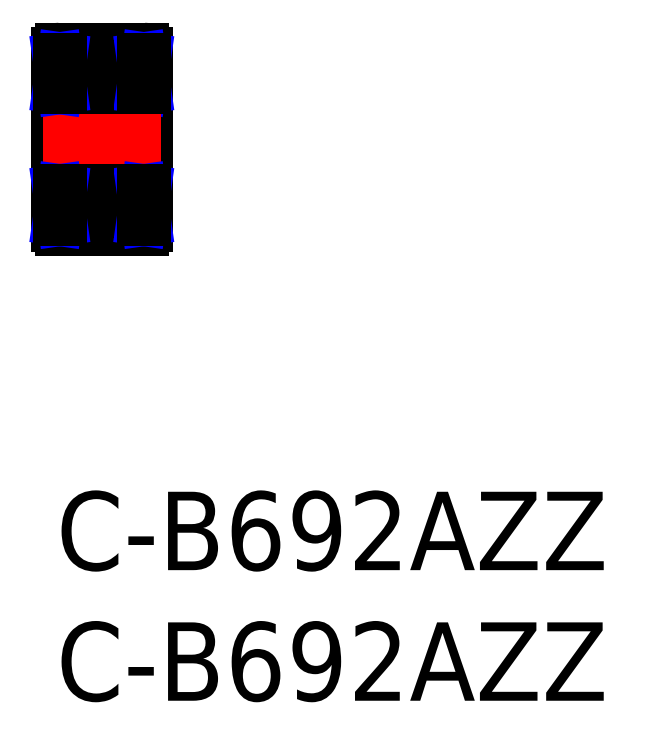
<metadata>
{"format":"dxf","ext":"dxf","renderer":"ezdxf+matplotlib","layout":"modelspace","background":"white","min_lineweight":24,"dpi":150}
</metadata>
<code>
0
SECTION
2
ENTITIES
0
INSERT
8
MSM_CONTINUOUS
2
*U7
10
0
20
0
30
0
0
INSERT
8
MSM_CONTINUOUS
2
*U8
10
0
20
0
30
0
0
LINE
8
MSM_CONTINUOUS
10
3.5
20
15.43
30
0
11
2.253
21
15.43
31
0
0
LINE
8
MSM_CONTINUOUS
10
2.253
20
16.32
30
0
11
3.268
21
16.32
31
0
0
ARC
8
MSM_CONTINUOUS
10
1.75
20
15.88
30
0
40
0.675
50
318.2
51
41.81
0
ARC
8
MSM_CONTINUOUS
10
1.75
20
11.12
30
0
40
0.675
50
318.2
51
41.81
0
LINE
8
MSM_CONTINUOUS
10
0.15
20
14.75
30
0
11
3.35
21
14.75
31
0
0
LINE
8
MSM_CONTINUOUS
10
3.35
20
17
30
0
11
0.15
21
17
31
0
0
LINE
8
MSM_CONTINUOUS
10
0.15
20
12.25
30
0
11
3.35
21
12.25
31
0
0
LINE
8
MSM_CONTINUOUS
10
3.35
20
10
30
0
11
0.15
21
10
31
0
0
ARC
8
MSM_CONTINUOUS
10
0.15
20
14.9
30
0
40
0.15
50
180
51
270
0
LINE
8
MSM_CONTINUOUS
10
9e-16
20
16.85
30
0
11
9e-16
21
10.15
31
0
0
ARC
8
MSM_CONTINUOUS
10
0.15
20
16.85
30
0
40
0.15
50
90
51
180
0
ARC
8
MSM_CONTINUOUS
10
1.75
20
15.88
30
0
40
0.675
50
138.2
51
221.8
0
ARC
8
MSM_CONTINUOUS
10
0.15
20
12.1
30
0
40
0.15
50
90
51
180
0
ARC
8
MSM_CONTINUOUS
10
0.15
20
10.15
30
0
40
0.15
50
180
51
270
0
ARC
8
MSM_CONTINUOUS
10
1.75
20
11.12
30
0
40
0.675
50
138.2
51
221.8
0
ARC
8
MSM_CONTINUOUS
10
1.75
20
15.88
30
0
40
0.675
50
221.8
51
318.2
0
ARC
8
MSM_CONTINUOUS
10
1.75
20
15.88
30
0
40
0.675
50
41.81
51
138.2
0
ARC
8
MSM_CONTINUOUS
10
1.75
20
11.12
30
0
40
0.675
50
41.81
51
138.2
0
ARC
8
MSM_CONTINUOUS
10
1.75
20
11.12
30
0
40
0.675
50
221.8
51
318.2
0
ARC
8
MSM_CONTINUOUS
10
3.35
20
14.9
30
0
40
0.15
50
270
51
0
0
LINE
8
MSM_CONTINUOUS
10
3.5
20
10.15
30
0
11
3.5
21
16.85
31
0
0
ARC
8
MSM_CONTINUOUS
10
3.35
20
16.85
30
0
40
0.15
50
0
51
90
0
LINE
8
MSM_CONTINUOUS
10
3.27
20
16.62
30
0
11
3.5
21
16.62
31
0
0
LINE
8
MSM_NARROW
10
3.442
20
16.62
30
0
11
3.27
21
15.43
31
0
0
LINE
8
MSM_NARROW
10
3.27
20
16.62
30
0
11
3.442
21
15.43
31
0
0
ARC
8
MSM_CONTINUOUS
10
3.35
20
12.1
30
0
40
0.15
50
0
51
90
0
ARC
8
MSM_CONTINUOUS
10
3.35
20
10.15
30
0
40
0.15
50
270
51
0
0
LINE
8
MSM_CENTER
10
-0.5
20
13.5
30
0
11
4
21
13.5
31
0
0
LINE
8
MSM_CONTINUOUS
10
3.27
20
16.62
30
0
11
3.27
21
15.43
31
0
0
LINE
8
MSM_CONTINUOUS
10
3.442
20
16.62
30
0
11
3.442
21
15.43
31
0
0
LINE
8
MSM_CONTINUOUS
10
-6.2e-15
20
15.43
30
0
11
1.247
21
15.43
31
0
0
LINE
8
MSM_CONTINUOUS
10
1.247
20
16.32
30
0
11
0.2324
21
16.32
31
0
0
LINE
8
MSM_CONTINUOUS
10
0.23
20
16.62
30
0
11
-6.2e-15
21
16.62
31
0
0
LINE
8
MSM_NARROW
10
0.058
20
16.62
30
0
11
0.23
21
15.43
31
0
0
LINE
8
MSM_NARROW
10
0.23
20
16.62
30
0
11
0.058
21
15.43
31
0
0
LINE
8
MSM_CONTINUOUS
10
0.23
20
16.62
30
0
11
0.23
21
15.43
31
0
0
LINE
8
MSM_CONTINUOUS
10
0.058
20
16.62
30
0
11
0.058
21
15.43
31
0
0
LINE
8
MSM_CONTINUOUS
10
3.5
20
11.57
30
0
11
2.253
21
11.57
31
0
0
LINE
8
MSM_CONTINUOUS
10
2.253
20
10.67
30
0
11
3.268
21
10.67
31
0
0
LINE
8
MSM_CONTINUOUS
10
3.27
20
10.37
30
0
11
3.5
21
10.37
31
0
0
LINE
8
MSM_NARROW
10
3.442
20
10.37
30
0
11
3.27
21
11.57
31
0
0
LINE
8
MSM_NARROW
10
3.27
20
10.37
30
0
11
3.442
21
11.57
31
0
0
LINE
8
MSM_CONTINUOUS
10
3.27
20
10.37
30
0
11
3.27
21
11.57
31
0
0
LINE
8
MSM_CONTINUOUS
10
3.442
20
10.37
30
0
11
3.442
21
11.57
31
0
0
LINE
8
MSM_CONTINUOUS
10
-6.2e-15
20
11.57
30
0
11
1.247
21
11.57
31
0
0
LINE
8
MSM_CONTINUOUS
10
1.247
20
10.67
30
0
11
0.2324
21
10.67
31
0
0
LINE
8
MSM_CONTINUOUS
10
0.23
20
10.37
30
0
11
-6.2e-15
21
10.37
31
0
0
LINE
8
MSM_NARROW
10
0.058
20
10.37
30
0
11
0.23
21
11.57
31
0
0
LINE
8
MSM_NARROW
10
0.23
20
10.37
30
0
11
0.058
21
11.57
31
0
0
LINE
8
MSM_CONTINUOUS
10
0.23
20
10.37
30
0
11
0.23
21
11.57
31
0
0
LINE
8
MSM_CONTINUOUS
10
0.058
20
10.37
30
0
11
0.058
21
11.57
31
0
0
ENDSEC
0
EOF

</code>
